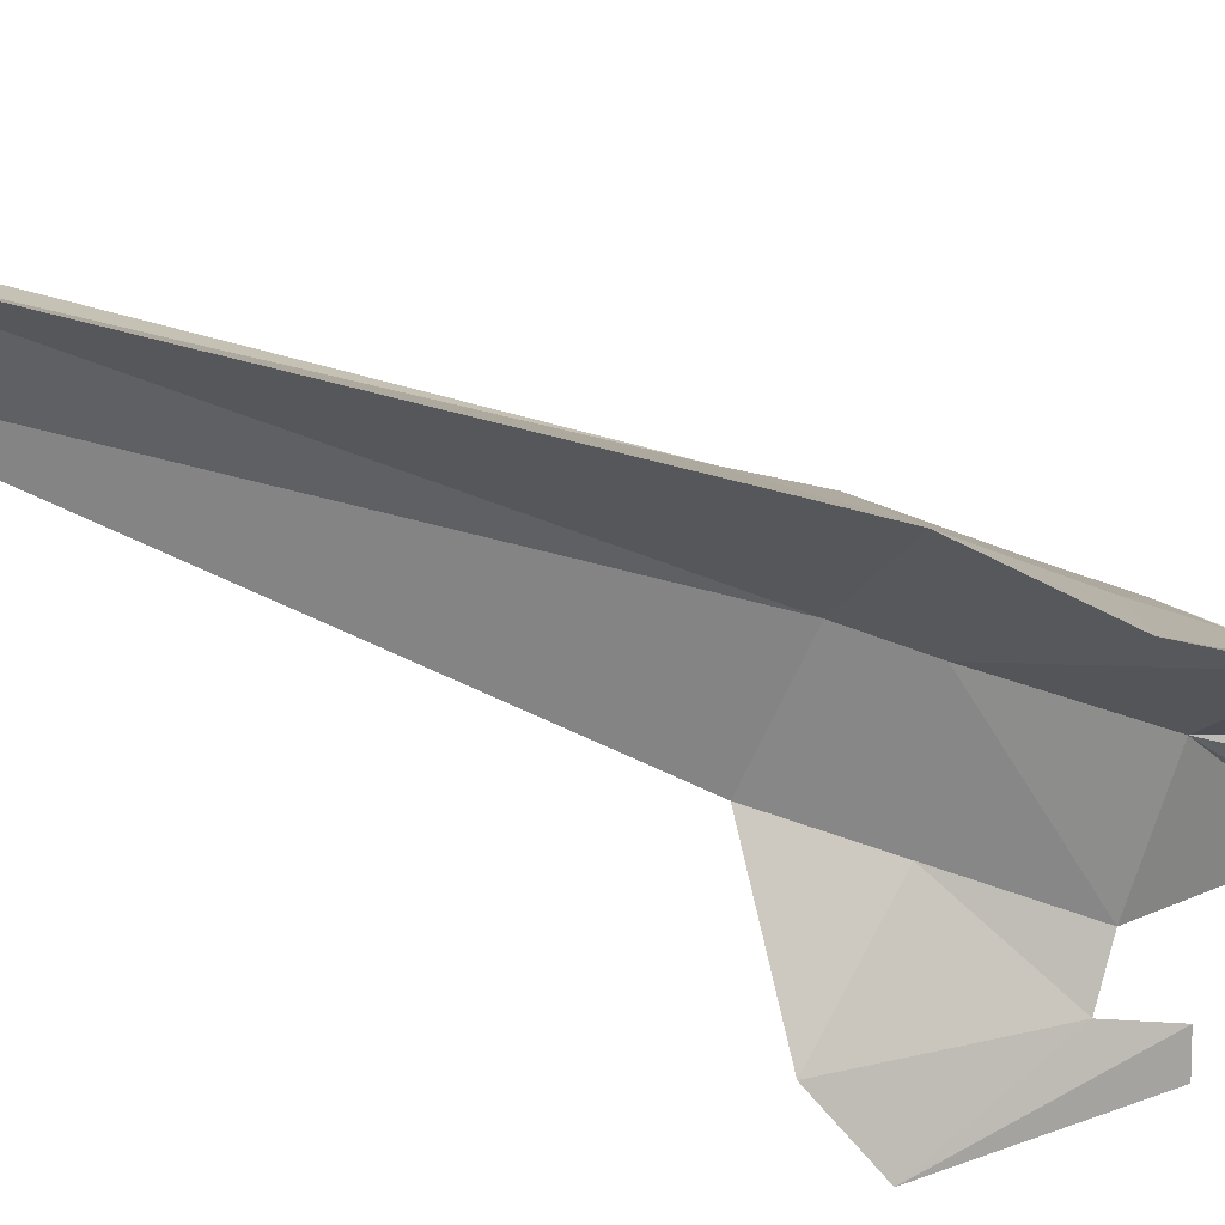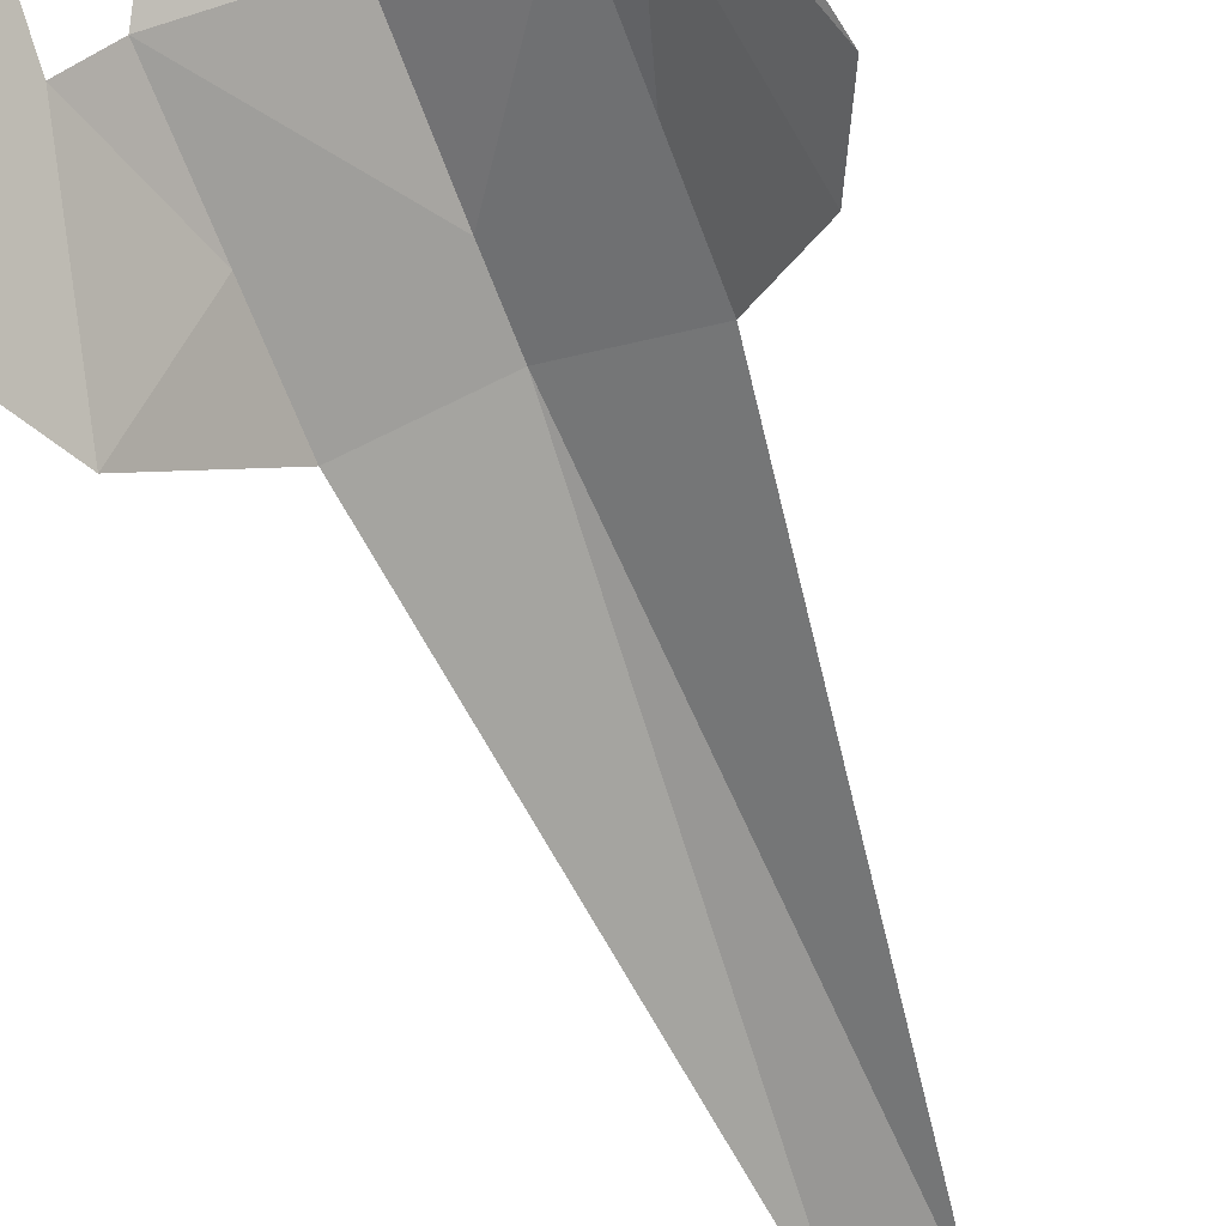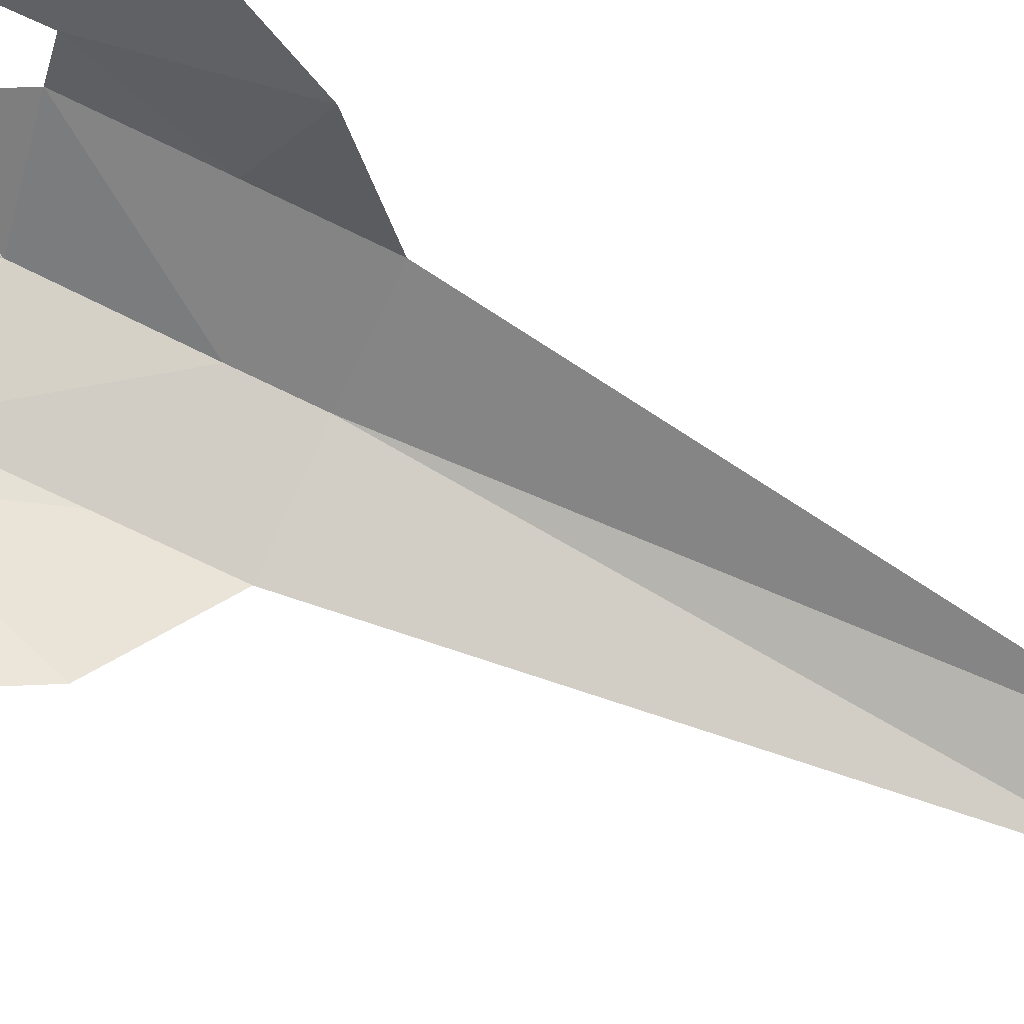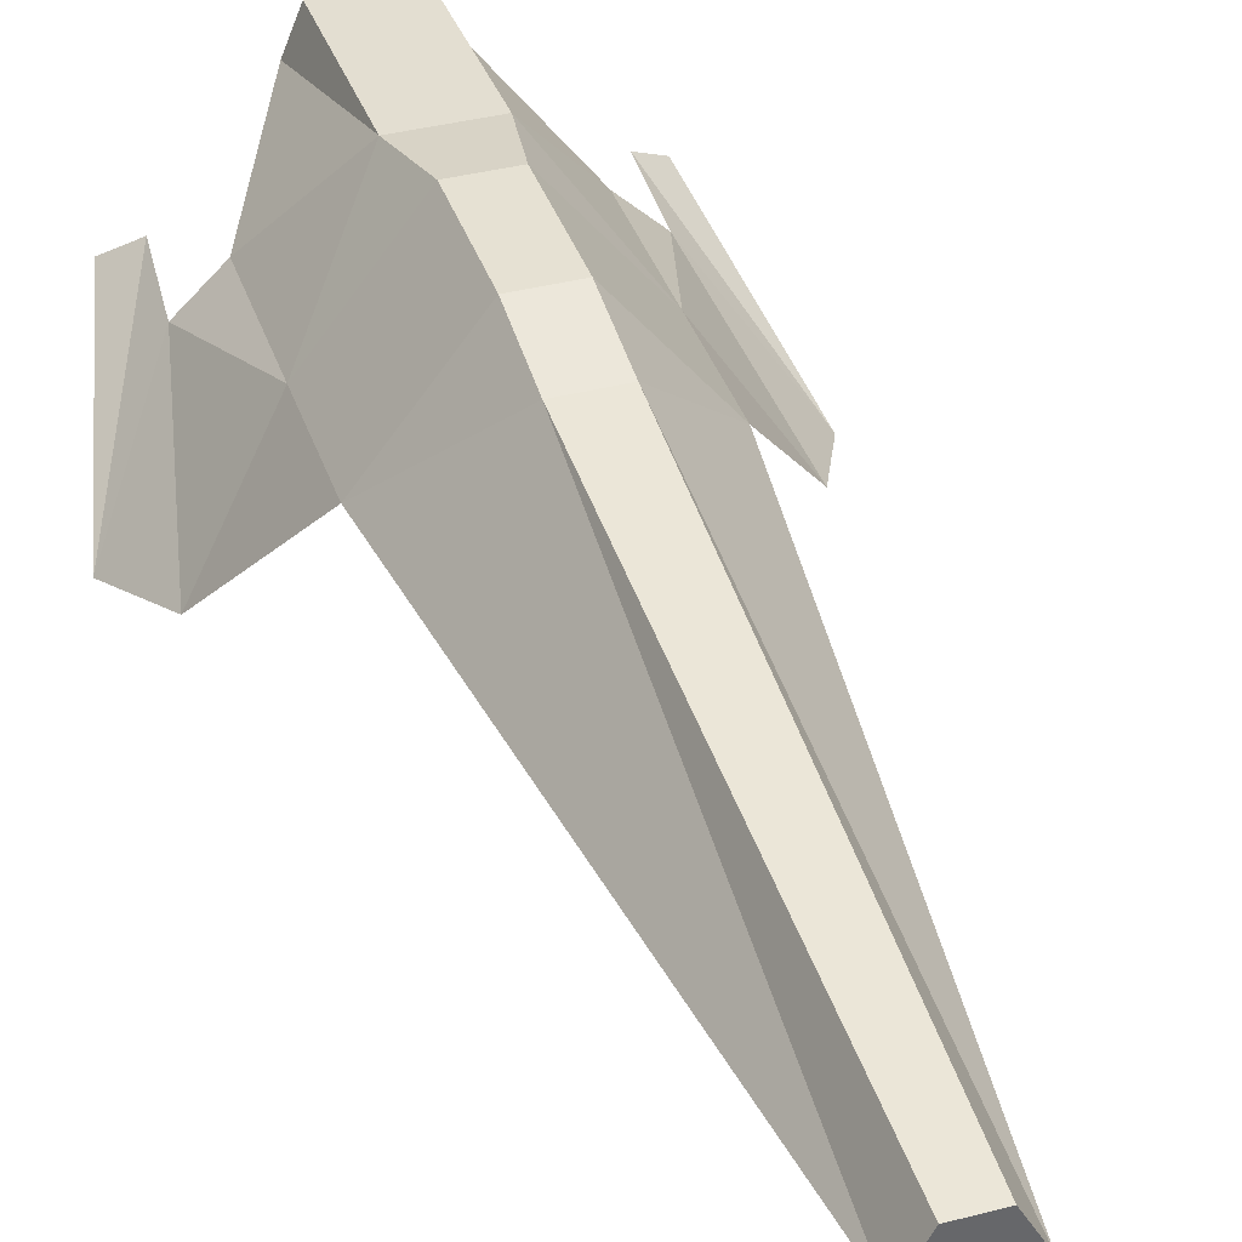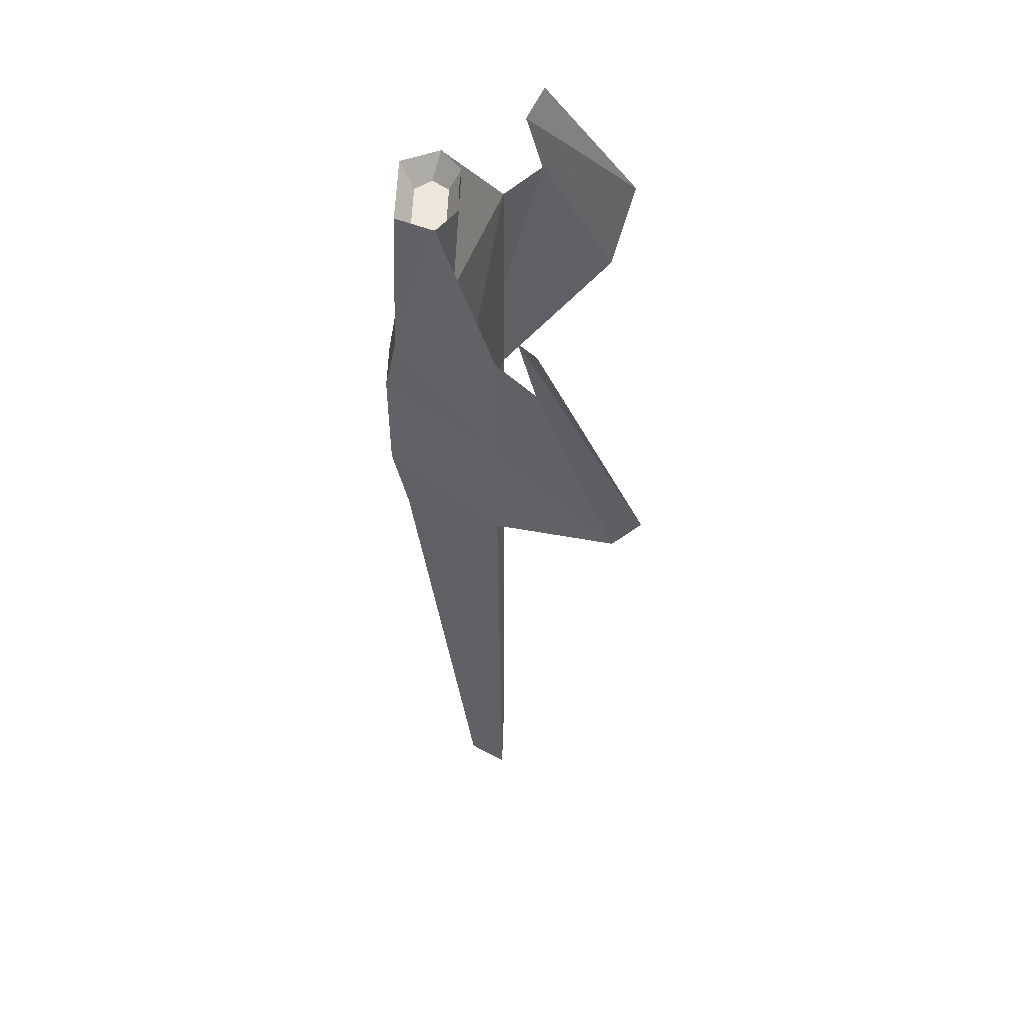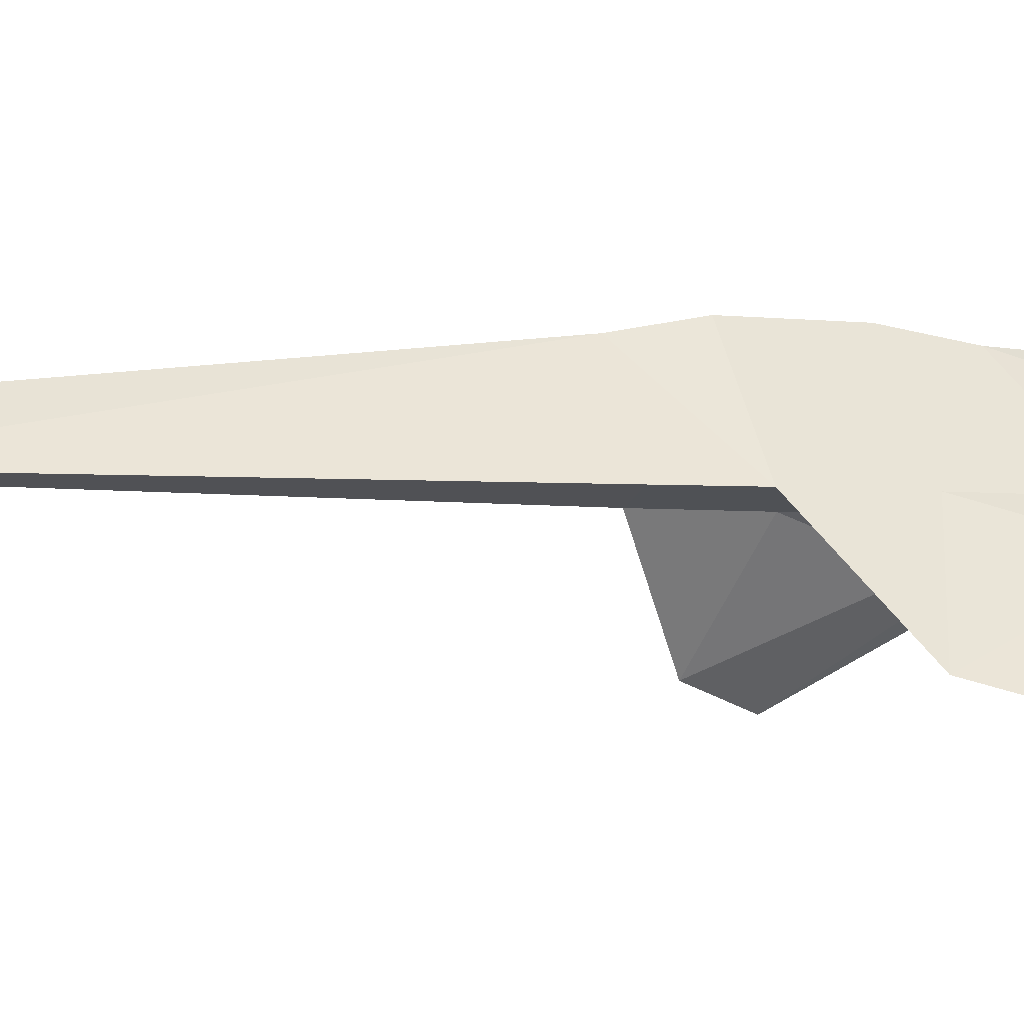
<metadata>
{"format":"obj","ext":"obj","renderer":"f3d","projection":"perspective","resolution":1024,"background":"white","views":[{"elev":-45.3,"azim":-115.4,"up":"+Y"},{"elev":-65.0,"azim":20.6,"up":"+Y"},{"elev":-79.5,"azim":64.6,"up":"+Y"},{"elev":38.7,"azim":162.0,"up":"+Y"},{"elev":52.6,"azim":-88.3,"up":"+Z"},{"elev":-3.4,"azim":-112.0,"up":"+Y"}]}
</metadata>
<code>
o Cube
v 0 0.1784 6
v -0.7099 -0.06721 9.369
v -1.399 0.4654 9.348
v -0.9984 1.462 9.332
v 0 1.462 9.332
v 0 1.653 4.923
v 0 1.653 4.923
v -1 1.653 4.923
v -0.9984 1.462 9.332
v -0.6674 1.612 -2
v -1 -1 -16
v -3 -1 1.629e-07
v -1.399 0.4654 9.348
v -0.9984 1.462 9.332
v -1 1.653 4.923
v -0.46 -2.607e-06 -16
v 0 -1 -16
v -1 -1 -16
v -3 -1 1.629e-07
v 0 0 0
v 0 3.258e-07 2
v -1 1.653 4.923
v -0.6674 2 3
v -3 -1 3
v -0.6674 2 3
v 0 2 3
v 0 2 -3.258e-07
v 0 2 -3.258e-07
v -0.6674 2 -3.258e-07
v -0.6674 2 3
v -0.6674 1.612 -2
v 0 1.612 -2
v 0 -2.607e-06 -16
v 0 -2.607e-06 -16
v -0.46 -2.607e-06 -16
v -0.6674 1.612 -2
v -1 -1 -16
v 0 0 0
v -3 -1 1.629e-07
v -3 -1 1.629e-07
v -0.6674 2 -3.258e-07
v -0.6674 1.612 -2
v -3 -1 6.443
v -1.399 0.4654 9.348
v -1 1.653 4.923
v 0 3.258e-07 2
v 0 0.1784 6
v -3 -1 6.443
v -1 1.653 4.923
v 0 1.653 4.923
v 0 2 3
v 0 2 3
v -0.6674 2 3
v -1 1.653 4.923
v 1 -1.629e-07 -1
v -1 -1.629e-07 -1
v -1 1.629e-07 1
v -1 1.629e-07 1
v 1 1.629e-07 1
v 1 -1.629e-07 -1
v 1 -1.629e-07 -1
v -1 -1.629e-07 -1
v -1 1.629e-07 1
v -1 1.629e-07 1
v 1 1.629e-07 1
v 1 -1.629e-07 -1
v 1 -1.629e-07 -1
v -1 -1.629e-07 -1
v -1 1.629e-07 1
v -1 1.629e-07 1
v 1 1.629e-07 1
v 1 -1.629e-07 -1
v -4 -2 6.5
v -3.914 -1.555 8.234
v -5.909 -4.618 4.038
v -5.909 -4.618 4.038
v -3.914 -1.555 8.234
v -4.68 -2.018 8.61
v -5 -4 2
v -3 -1 3
v -4 -2 6.5
v -3 -1 3
v 0 3.258e-07 2
v -3 -1 6.443
v -3 -1 3
v -3 -1 1.629e-07
v 0 3.258e-07 2
v -3 -1 6.443
v -1 1.653 4.923
v -3 -1 3
v -0.6674 2 -3.258e-07
v 0 2 -3.258e-07
v 0 1.612 -2
v 0 1.612 -2
v -0.6674 1.612 -2
v -0.6674 2 -3.258e-07
v -0.6674 2 -3.258e-07
v -3 -1 1.629e-07
v -3 -1 3
v -3 -1 3
v -0.6674 2 3
v -0.6674 2 -3.258e-07
v -0.9984 1.462 9.332
v -1.399 0.4654 9.348
v -0.9095 0.6729 8.793
v -0.9095 0.6729 8.793
v -0.6011 1.1 8.797
v -0.9984 1.462 9.332
v -0.6011 1.1 8.797
v 0 1.1 8.797
v 0 1.462 9.332
v 0 1.462 9.332
v -0.9984 1.462 9.332
v -0.6011 1.1 8.797
v 0 0.2492 8.797
v -0.6299 0.2488 8.776
v -0.7099 -0.06721 9.369
v -0.7099 -0.06721 9.369
v 0 -0.03659 9.381
v 0 0.2492 8.797
v -0.6299 0.2488 8.776
v -0.9095 0.6729 8.793
v -1.399 0.4654 9.348
v -1.399 0.4654 9.348
v -0.7099 -0.06721 9.369
v -0.6299 0.2488 8.776
v -0.6011 1.1 8.797
v -0.9095 0.6729 8.793
v -0.6299 0.2488 8.776
v -5 -4 2
v -4 -2 6.5
v -5.909 -4.618 4.038
v -3 -1 1.629e-07
v -3 -1 3
v -5 -4 2
v -3 -1 3
v -3 -1 6.443
v -4 -2 6.5
v -0.6299 0.2488 8.776
v 0 0.2492 8.797
v -0.6011 1.1 8.797
v 0 0.2492 8.797
v 0 1.1 8.797
v -0.6011 1.1 8.797
v -0.6674 1.612 -2
v -0.46 -2.607e-06 -16
v -1 -1 -16
v -0.46 -2.607e-06 -16
v 0 -2.607e-06 -16
v 0 -1 -16
v -1 -1 -16
v 0 -1 -16
v 0 0 0
v -1.399 0.4654 9.348
v -3 -1 6.443
v 0 0.1784 6
v 0 0.1784 6
v 0 -0.03659 9.381
v -0.7099 -0.06721 9.369
v 0 0.1784 6
v 1.399 0.4654 9.348
v 0.7099 -0.06721 9.369
v 0.9984 1.462 9.332
v 1 1.653 4.923
v 0 1.653 4.923
v 0 1.653 4.923
v 0 1.462 9.332
v 0.9984 1.462 9.332
v 0.6674 1.612 -2
v 3 -1 1.629e-07
v 1 -1 -16
v 1.399 0.4654 9.348
v 1 1.653 4.923
v 0.9984 1.462 9.332
v 0.46 -2.607e-06 -16
v 1 -1 -16
v 0 -1 -16
v 3 -1 1.629e-07
v 0 3.258e-07 2
v 0 0 0
v 1 1.653 4.923
v 3 -1 3
v 0.6674 2 3
v 0.6674 2 3
v 0.6674 2 -3.258e-07
v 0 2 -3.258e-07
v 0 2 -3.258e-07
v 0 2 3
v 0.6674 2 3
v 0.6674 1.612 -2
v 0.46 -2.607e-06 -16
v 0 -2.607e-06 -16
v 0 -2.607e-06 -16
v 0 1.612 -2
v 0.6674 1.612 -2
v 1 -1 -16
v 3 -1 1.629e-07
v 0 0 0
v 3 -1 1.629e-07
v 0.6674 1.612 -2
v 0.6674 2 -3.258e-07
v 3 -1 6.443
v 1 1.653 4.923
v 1.399 0.4654 9.348
v 0 3.258e-07 2
v 3 -1 6.443
v 0 0.1784 6
v 1 1.653 4.923
v 0.6674 2 3
v 0 2 3
v 0 2 3
v 0 1.653 4.923
v 1 1.653 4.923
v -1 -1.629e-07 -1
v -1 1.629e-07 1
v 1 1.629e-07 1
v 1 1.629e-07 1
v 1 -1.629e-07 -1
v -1 -1.629e-07 -1
v -1 -1.629e-07 -1
v -1 1.629e-07 1
v 1 1.629e-07 1
v 1 1.629e-07 1
v 1 -1.629e-07 -1
v -1 -1.629e-07 -1
v -1 -1.629e-07 -1
v -1 1.629e-07 1
v 1 1.629e-07 1
v 1 1.629e-07 1
v 1 -1.629e-07 -1
v -1 -1.629e-07 -1
v 4 -2 6.5
v 5.909 -4.618 4.038
v 3.914 -1.555 8.234
v 5.909 -4.618 4.038
v 4.68 -2.018 8.61
v 3.914 -1.555 8.234
v 5 -4 2
v 4 -2 6.5
v 3 -1 3
v 3 -1 3
v 3 -1 6.443
v 0 3.258e-07 2
v 3 -1 3
v 0 3.258e-07 2
v 3 -1 1.629e-07
v 3 -1 6.443
v 3 -1 3
v 1 1.653 4.923
v 0.6674 2 -3.258e-07
v 0.6674 1.612 -2
v 0 1.612 -2
v 0 1.612 -2
v 0 2 -3.258e-07
v 0.6674 2 -3.258e-07
v 0.6674 2 -3.258e-07
v 0.6674 2 3
v 3 -1 3
v 3 -1 3
v 3 -1 1.629e-07
v 0.6674 2 -3.258e-07
v 0.9984 1.462 9.332
v 0.6011 1.1 8.797
v 0.9095 0.6729 8.793
v 0.9095 0.6729 8.793
v 1.399 0.4654 9.348
v 0.9984 1.462 9.332
v 0.6011 1.1 8.797
v 0.9984 1.462 9.332
v 0 1.462 9.332
v 0 1.462 9.332
v 0 1.1 8.797
v 0.6011 1.1 8.797
v 0 0.2492 8.797
v 0 -0.03659 9.381
v 0.7099 -0.06721 9.369
v 0.7099 -0.06721 9.369
v 0.6299 0.2488 8.776
v 0 0.2492 8.797
v 0.6299 0.2488 8.776
v 0.7099 -0.06721 9.369
v 1.399 0.4654 9.348
v 1.399 0.4654 9.348
v 0.9095 0.6729 8.793
v 0.6299 0.2488 8.776
v 0.6011 1.1 8.797
v 0.6299 0.2488 8.776
v 0.9095 0.6729 8.793
v 5 -4 2
v 5.909 -4.618 4.038
v 4 -2 6.5
v 3 -1 1.629e-07
v 5 -4 2
v 3 -1 3
v 3 -1 3
v 4 -2 6.5
v 3 -1 6.443
v 0.6299 0.2488 8.776
v 0.6011 1.1 8.797
v 0 0.2492 8.797
v 0 0.2492 8.797
v 0.6011 1.1 8.797
v 0 1.1 8.797
v 0.6674 1.612 -2
v 1 -1 -16
v 0.46 -2.607e-06 -16
v 0.46 -2.607e-06 -16
v 0 -1 -16
v 0 -2.607e-06 -16
v 1 -1 -16
v 0 0 0
v 0 -1 -16
v 1.399 0.4654 9.348
v 0 0.1784 6
v 3 -1 6.443
v 0 0.1784 6
v 0.7099 -0.06721 9.369
v 0 -0.03659 9.381
f 1 2 3
f 4 5 6
f 7 8 9
f 10 11 12
f 13 14 15
f 16 17 18
f 19 20 21
f 22 23 24
f 25 26 27
f 28 29 30
f 31 32 33
f 34 35 36
f 37 38 39
f 40 41 42
f 43 44 45
f 46 47 48
f 49 50 51
f 52 53 54
f 55 56 57
f 58 59 60
f 61 62 63
f 64 65 66
f 67 68 69
f 70 71 72
f 73 74 75
f 76 77 78
f 79 80 81
f 82 83 84
f 85 86 87
f 88 89 90
f 91 92 93
f 94 95 96
f 97 98 99
f 100 101 102
f 103 104 105
f 106 107 108
f 109 110 111
f 112 113 114
f 115 116 117
f 118 119 120
f 121 122 123
f 124 125 126
f 127 128 129
f 130 131 132
f 133 134 135
f 136 137 138
f 139 140 141
f 142 143 144
f 145 146 147
f 148 149 150
f 151 152 153
f 154 155 156
f 157 158 159
f 160 161 162
f 163 164 165
f 166 167 168
f 169 170 171
f 172 173 174
f 175 176 177
f 178 179 180
f 181 182 183
f 184 185 186
f 187 188 189
f 190 191 192
f 193 194 195
f 196 197 198
f 199 200 201
f 202 203 204
f 205 206 207
f 208 209 210
f 211 212 213
f 214 215 216
f 217 218 219
f 220 221 222
f 223 224 225
f 226 227 228
f 229 230 231
f 232 233 234
f 235 236 237
f 238 239 240
f 241 242 243
f 244 245 246
f 247 248 249
f 250 251 252
f 253 254 255
f 256 257 258
f 259 260 261
f 262 263 264
f 265 266 267
f 268 269 270
f 271 272 273
f 274 275 276
f 277 278 279
f 280 281 282
f 283 284 285
f 286 287 288
f 289 290 291
f 292 293 294
f 295 296 297
f 298 299 300
f 301 302 303
f 304 305 306
f 307 308 309
f 310 311 312
f 313 314 315
f 316 317 318

</code>
